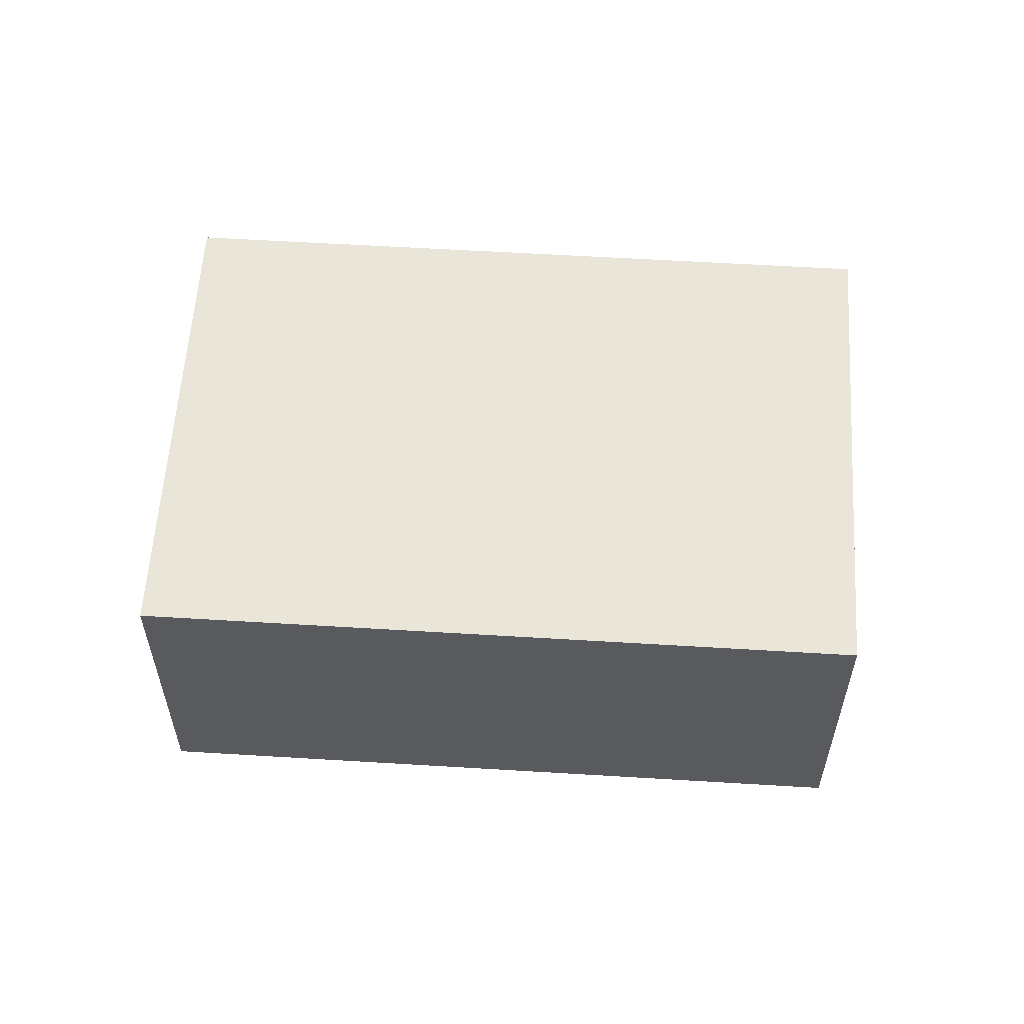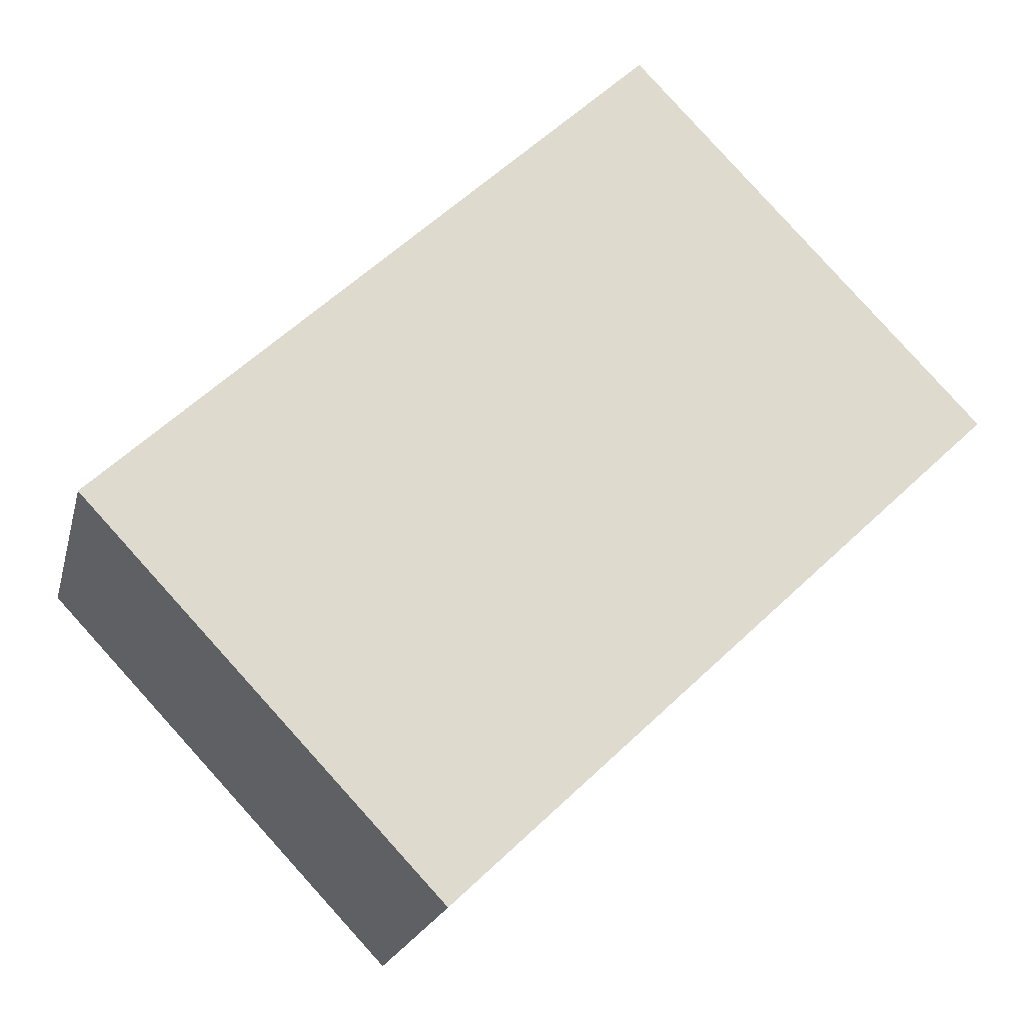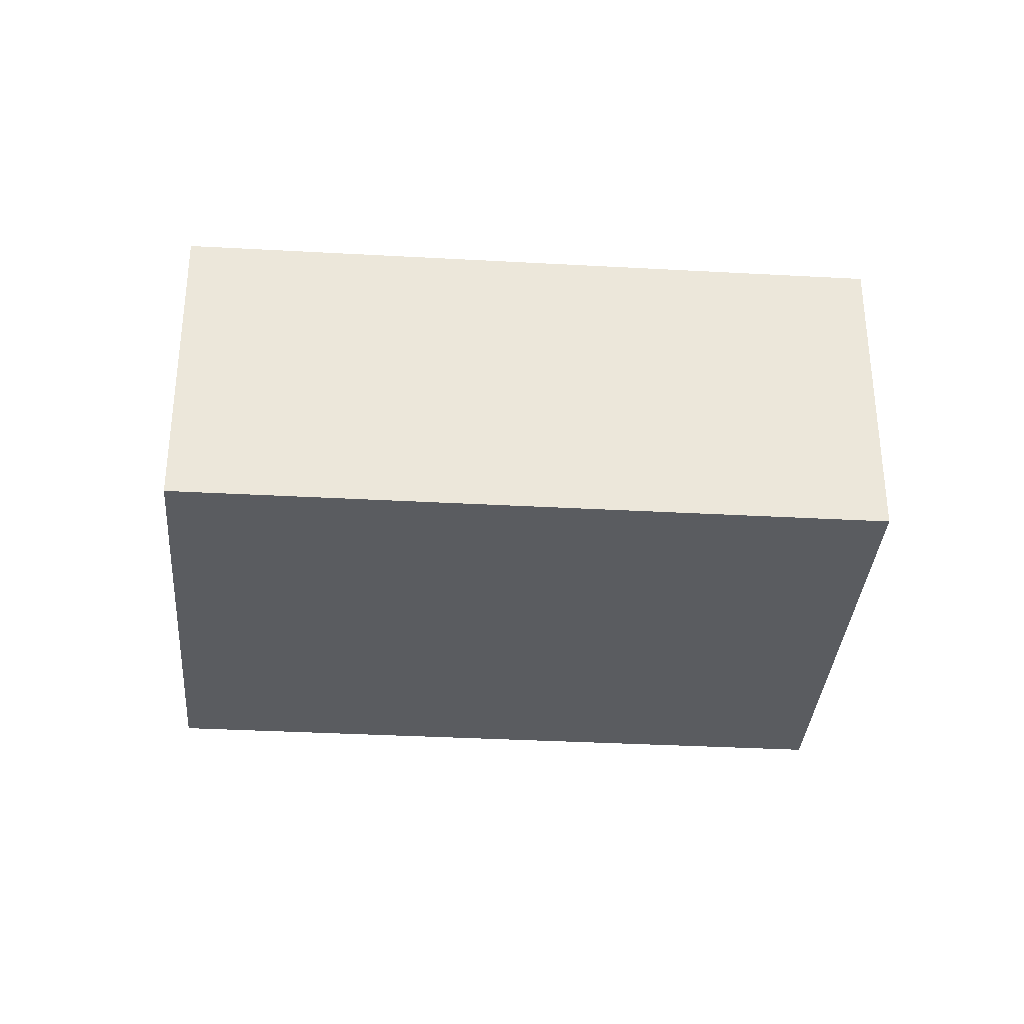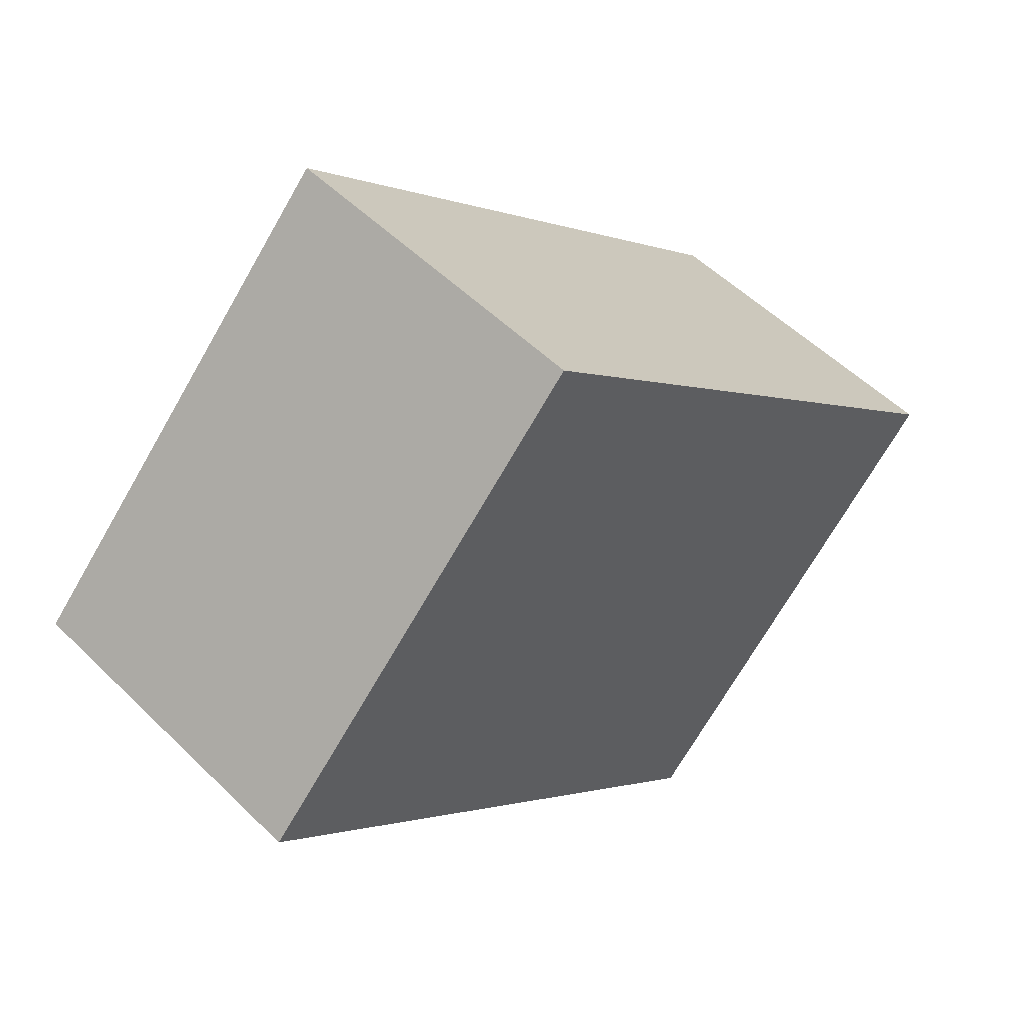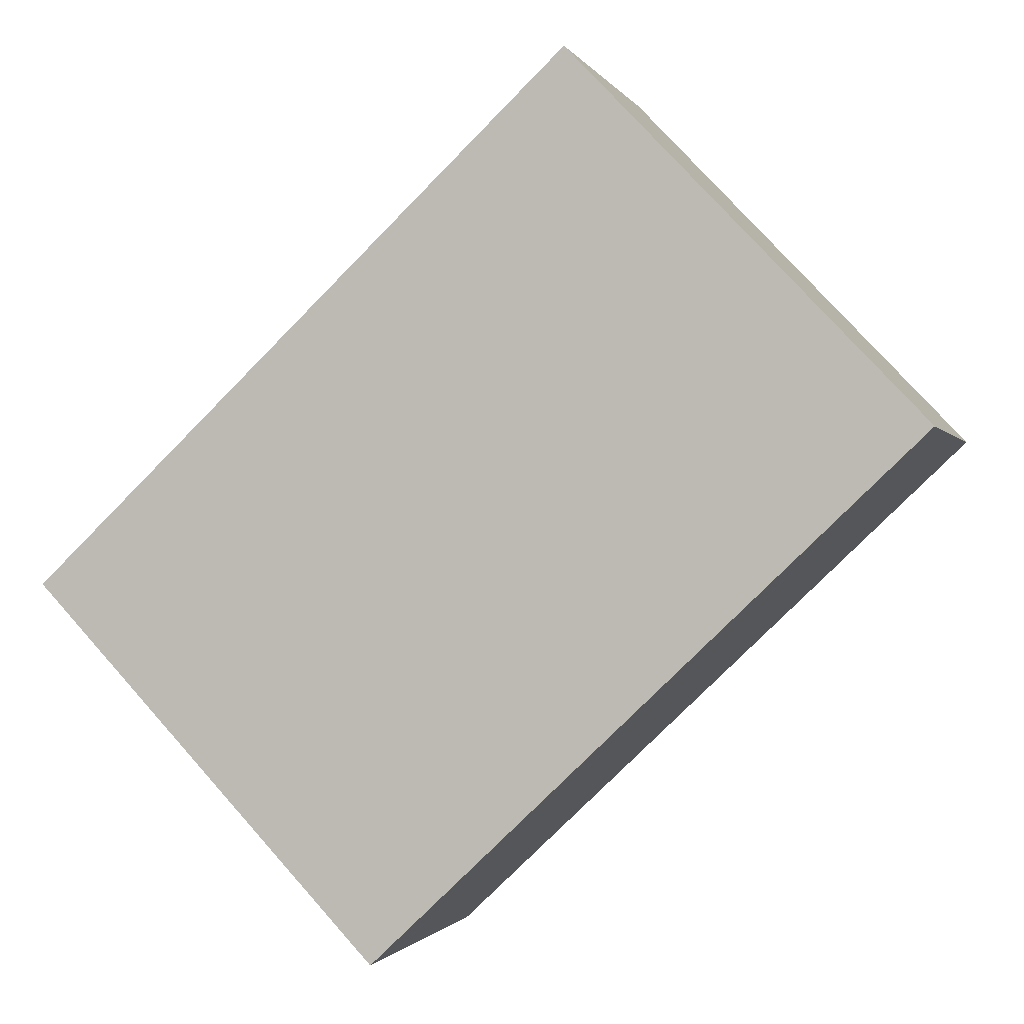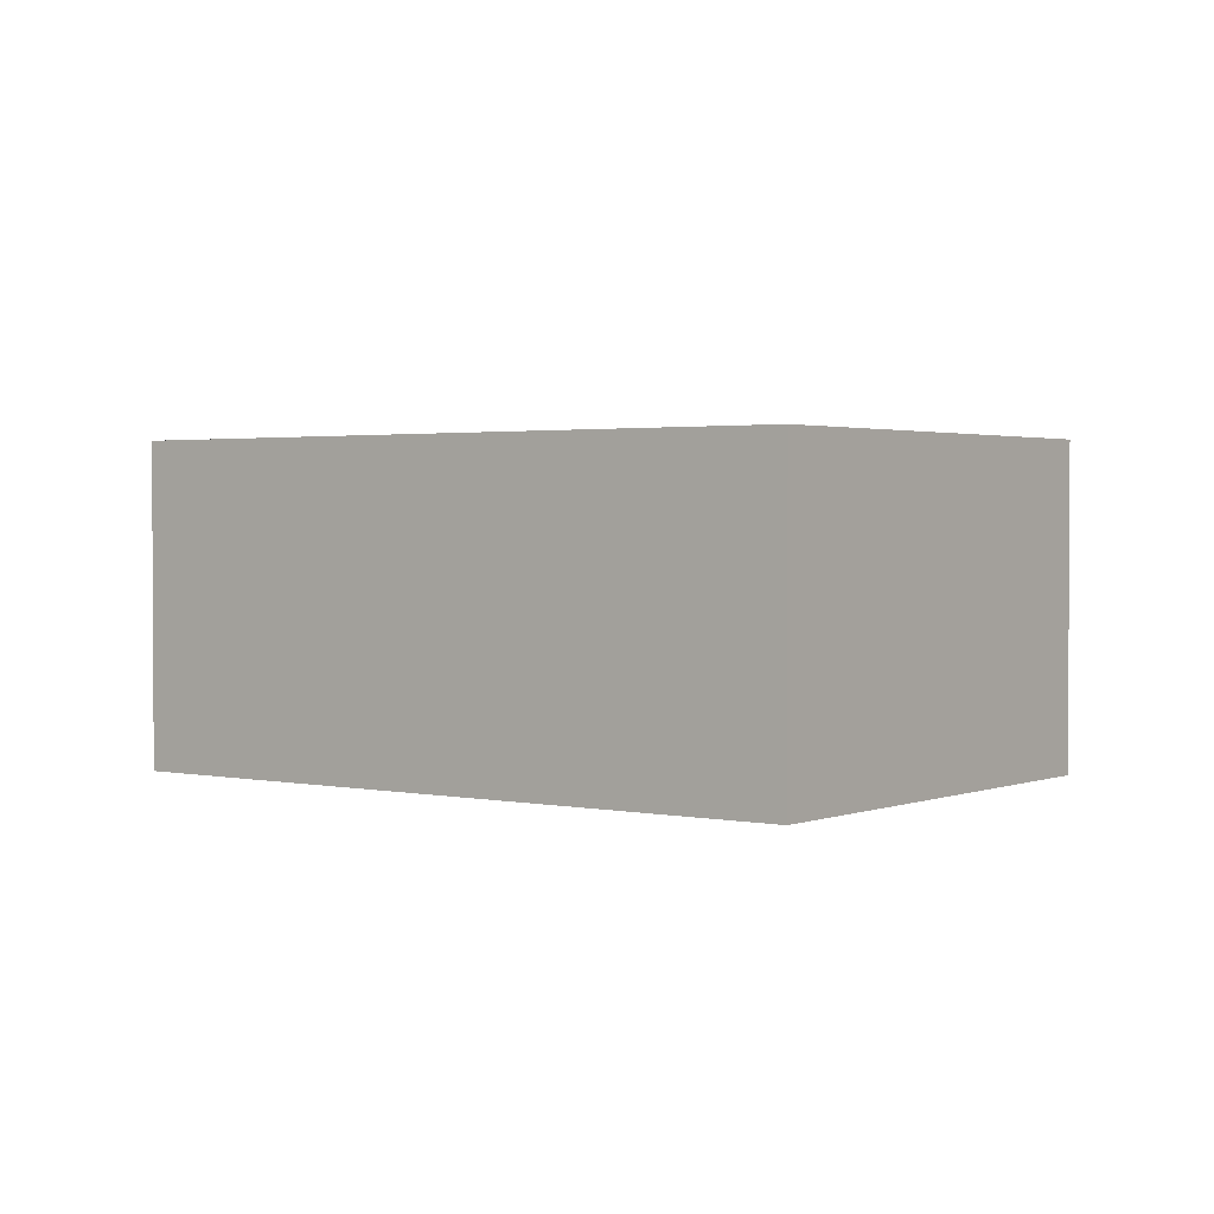
<metadata>
{"format":"obj","ext":"obj","renderer":"f3d","projection":"perspective","resolution":1024,"background":"white","views":[{"elev":58.2,"azim":-132.9,"up":"+Y"},{"elev":-19.8,"azim":166.9,"up":"+Z"},{"elev":-34.1,"azim":-140.8,"up":"+Y"},{"elev":52.9,"azim":-43.7,"up":"+Z"},{"elev":-1.0,"azim":-164.5,"up":"+Z"},{"elev":2.0,"azim":80.3,"up":"+Y"}]}
</metadata>
<code>
v -45.92 -77.82 209.2
v 211.4 -77.82 -34.82
v -45.92 77.82 209.2
v 211.4 77.82 -34.82
v -211.4 77.82 34.82
v 45.92 77.82 -209.2
v -211.4 -77.82 34.82
v 45.92 -77.82 -209.2
f 1 2 4 3
f 3 4 6 5
f 5 6 8 7
f 7 8 2 1
f 2 8 6 4
f 7 1 3 5

</code>
